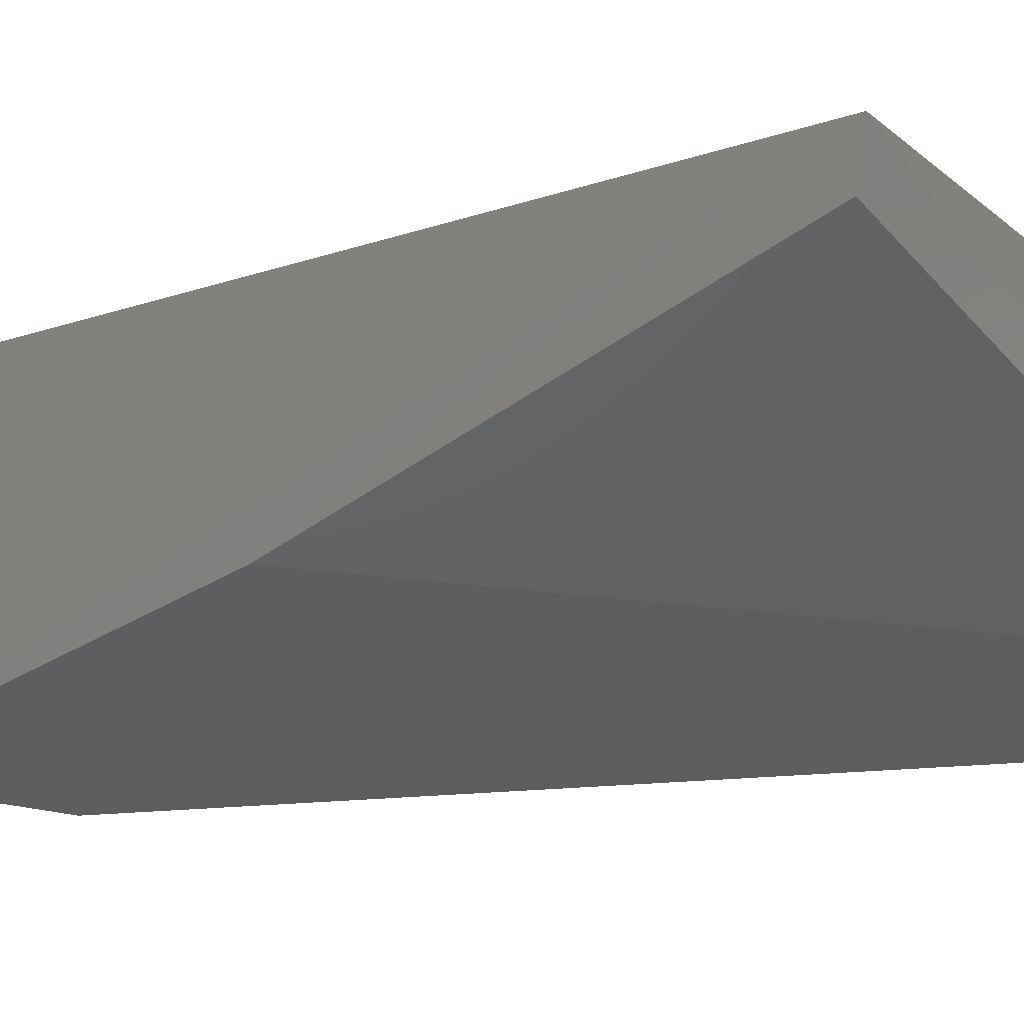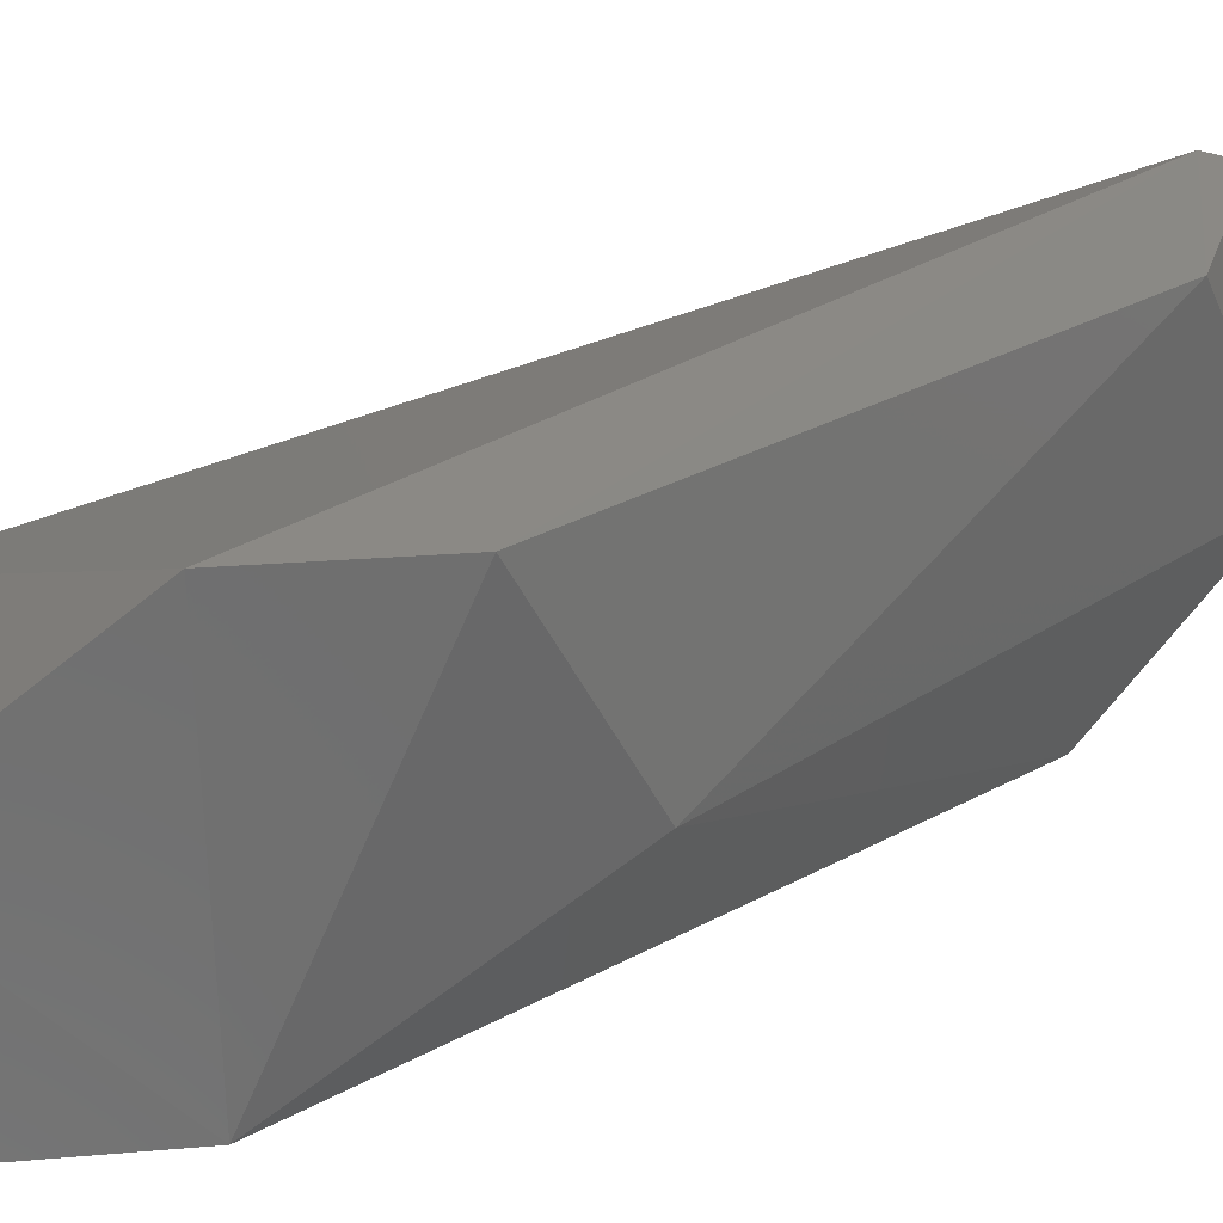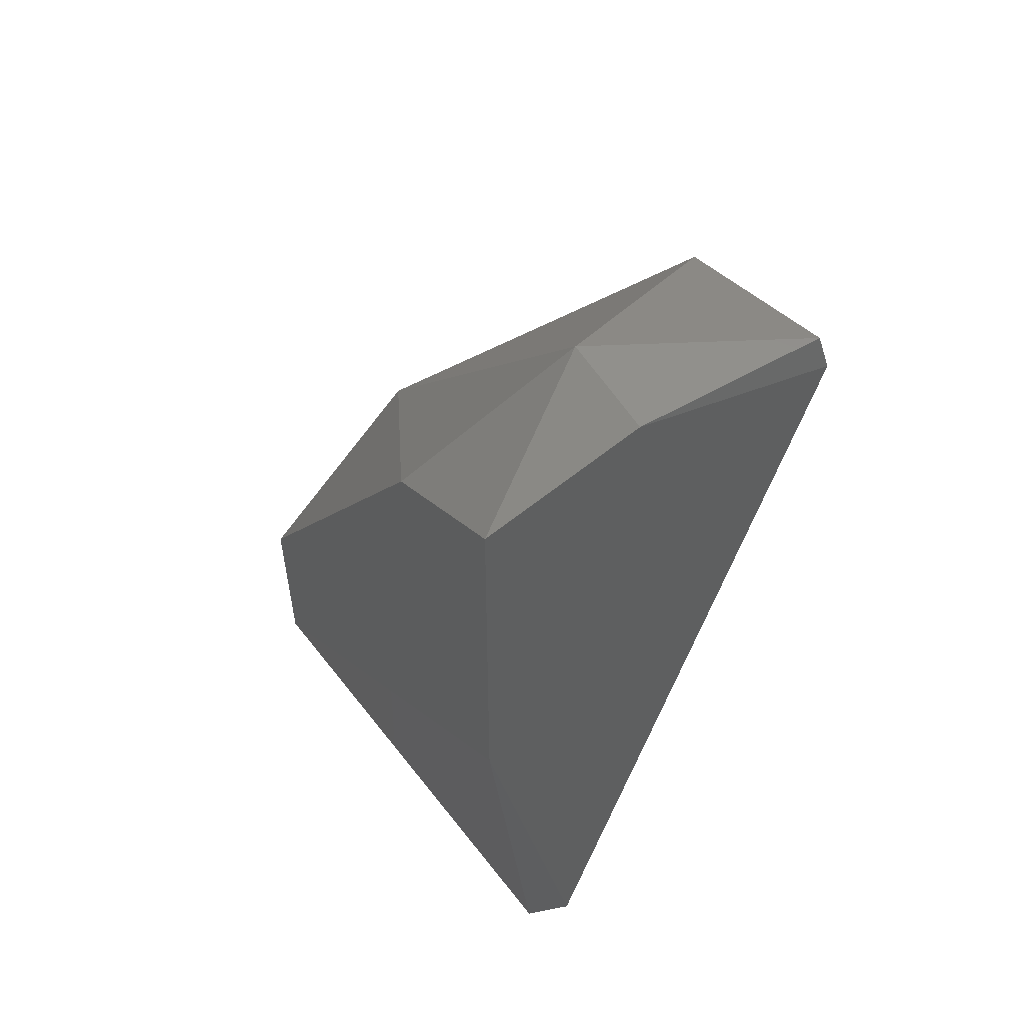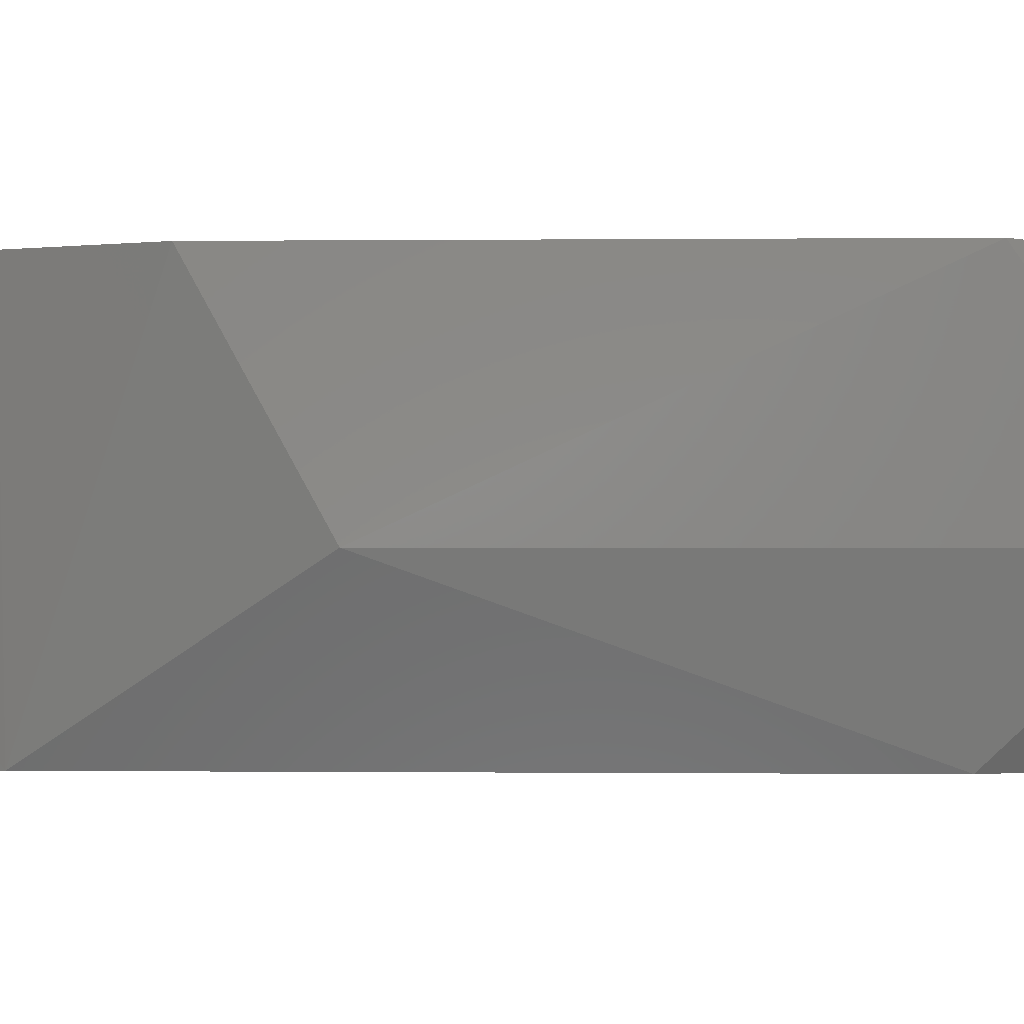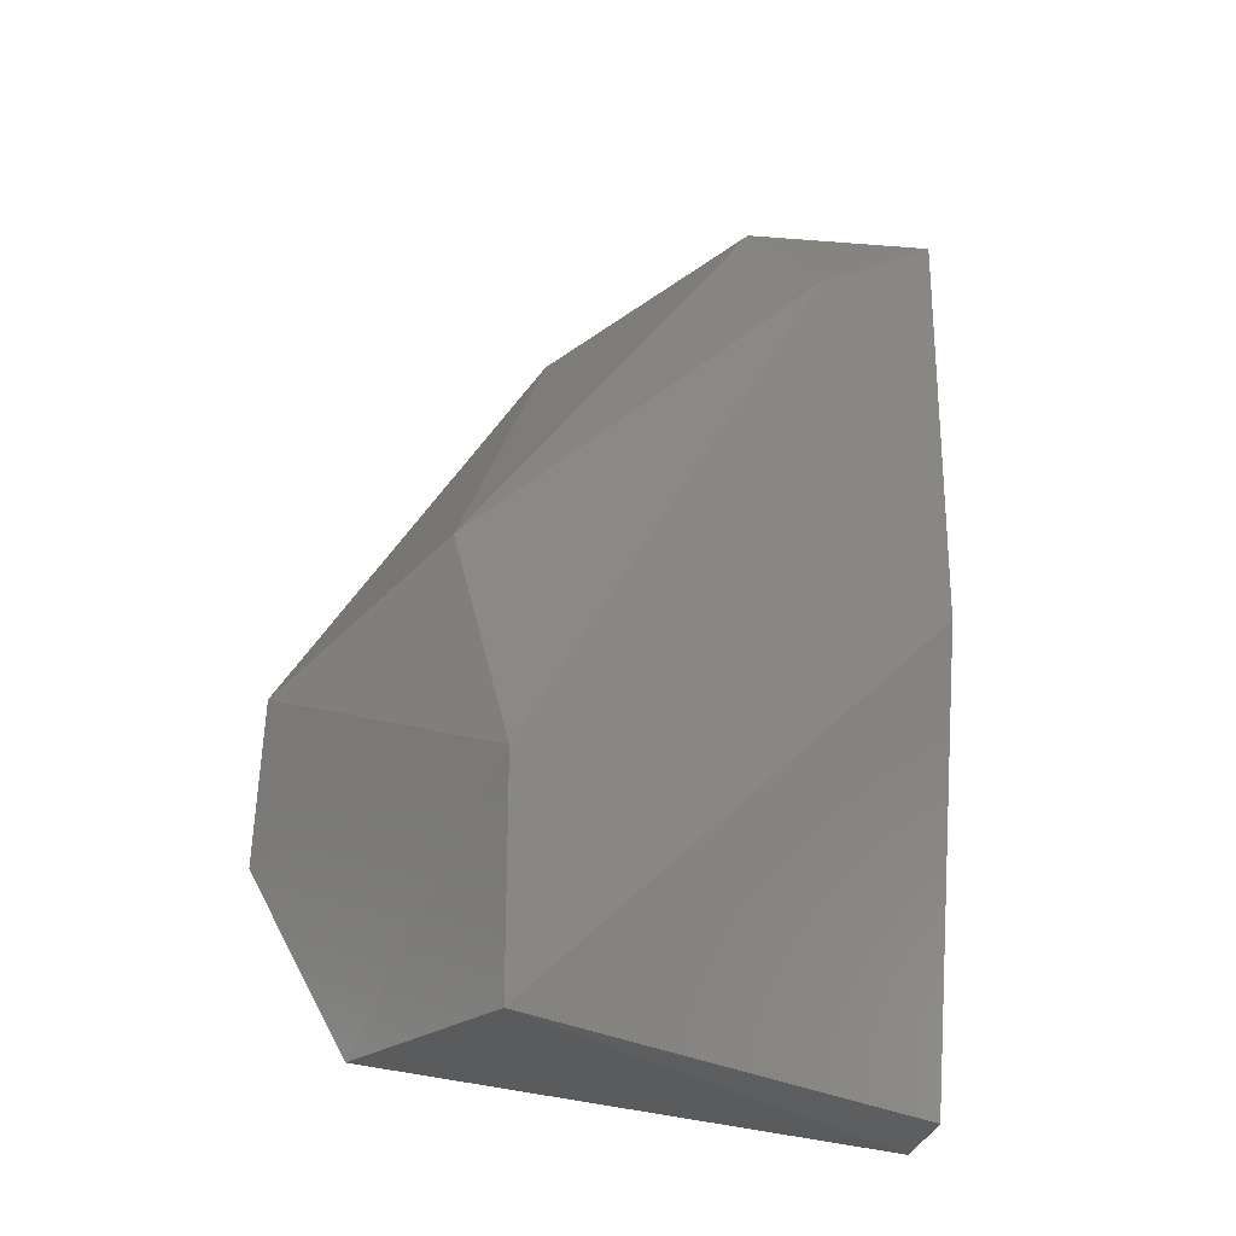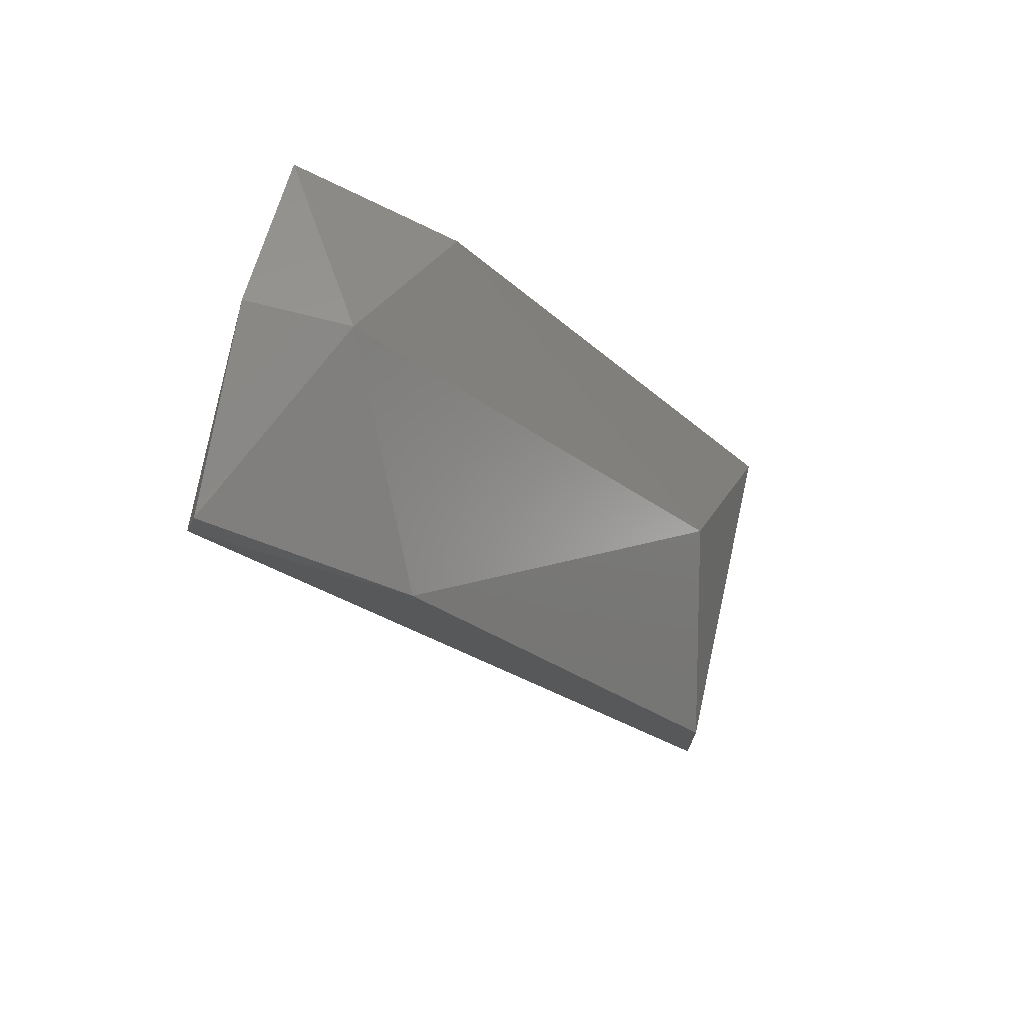
<metadata>
{"format":"stl","ext":"stl","renderer":"f3d","projection":"perspective","resolution":1024,"background":"white","views":[{"elev":-36.1,"azim":128.7,"up":"+Y"},{"elev":28.0,"azim":-97.5,"up":"+Y"},{"elev":55.9,"azim":58.7,"up":"+Z"},{"elev":-1.3,"azim":-54.3,"up":"+Y"},{"elev":-24.9,"azim":-39.8,"up":"+Z"},{"elev":77.4,"azim":-166.0,"up":"+Z"}]}
</metadata>
<code>
# stl→obj: 16 verts, 28 faces
v -0.4757 -0.866 0.1434
v -0.3377 -0.866 0.2676
v -0.3377 -0.866 0.378
v -0.3791 -0.866 0.3504
v -0.4757 -0.866 0.1986
v -0.4772 -0.7683 0.1972
v -0.4757 -0.8108 0.1434
v -0.3377 -0.7693 0.378
v -0.3377 -0.8245 0.3919
v -0.3351 -0.8391 0.1387
v -0.4757 -0.7693 0.24
v -0.3929 -0.7693 0.3642
v -0.3653 -0.8245 0.3919
v -0.4619 -0.8245 0.2676
v -0.3377 -0.8522 0.1434
v -0.3403 -0.7712 0.3872
f 1 2 3
f 1 3 4
f 4 5 1
f 5 6 7
f 5 7 1
f 8 9 3
f 8 3 10
f 8 10 6
f 8 6 11
f 8 11 12
f 7 10 1
f 7 6 10
f 13 12 14
f 13 3 9
f 11 14 12
f 11 6 5
f 11 5 14
f 4 3 13
f 4 13 14
f 4 14 5
f 2 10 3
f 15 10 2
f 15 2 1
f 15 1 10
f 16 8 12
f 16 12 13
f 16 13 9
f 16 9 8

</code>
